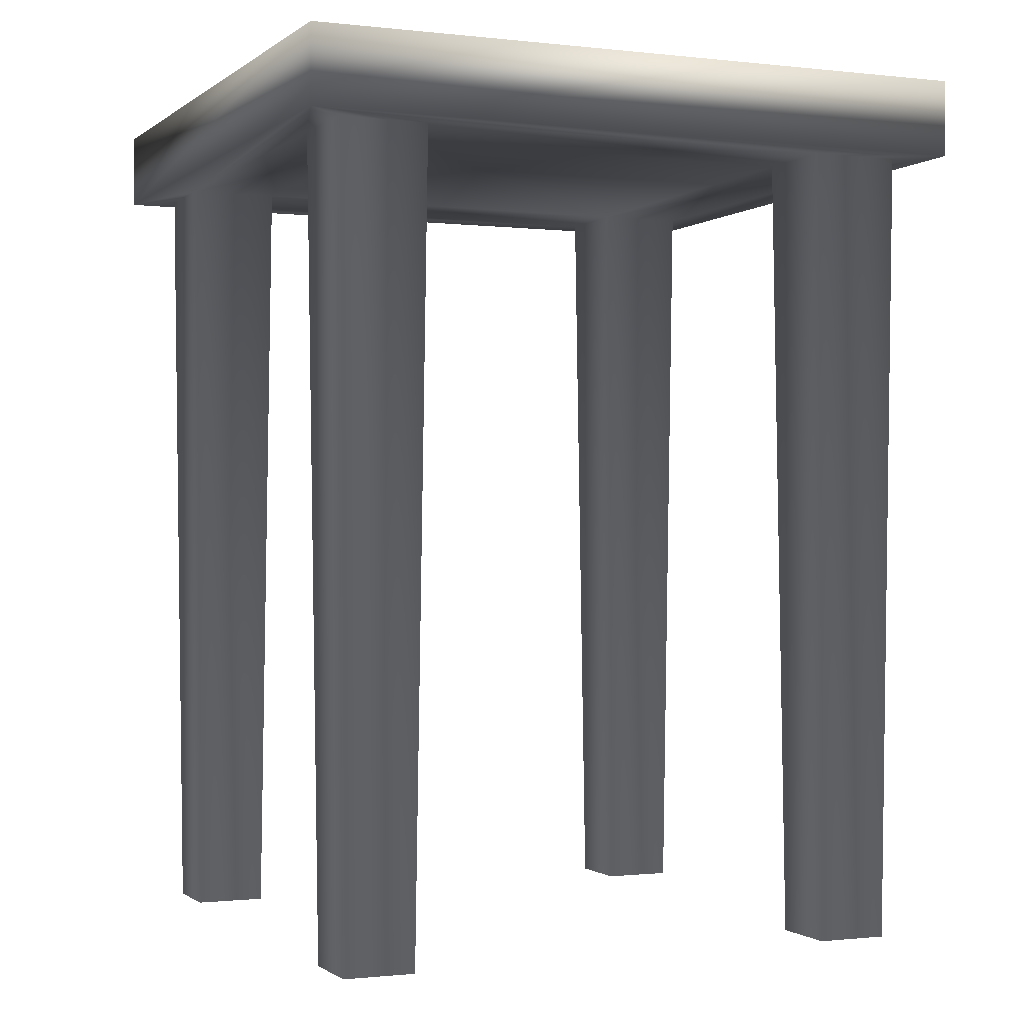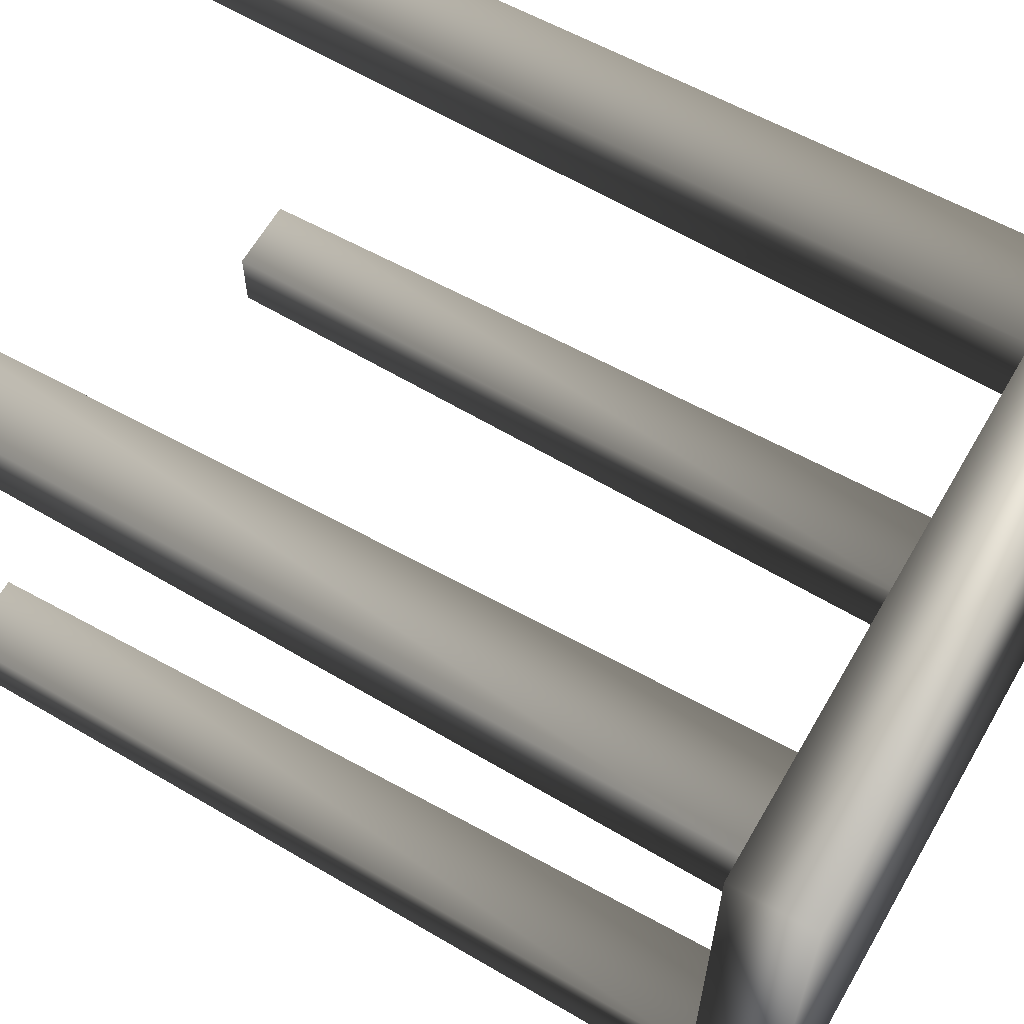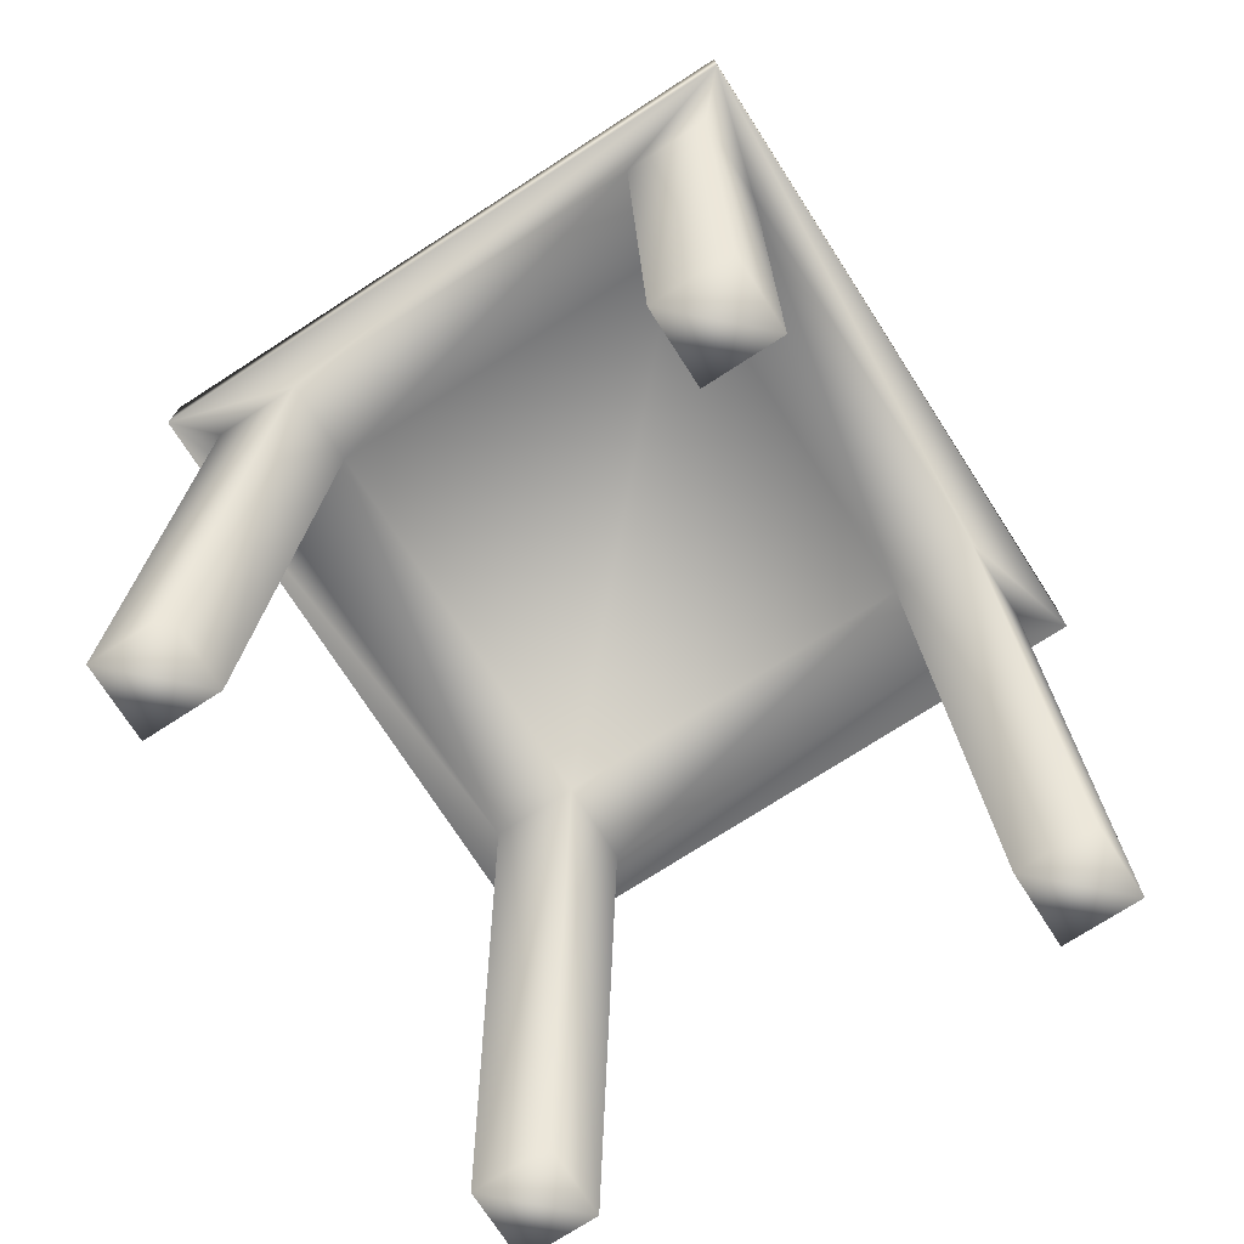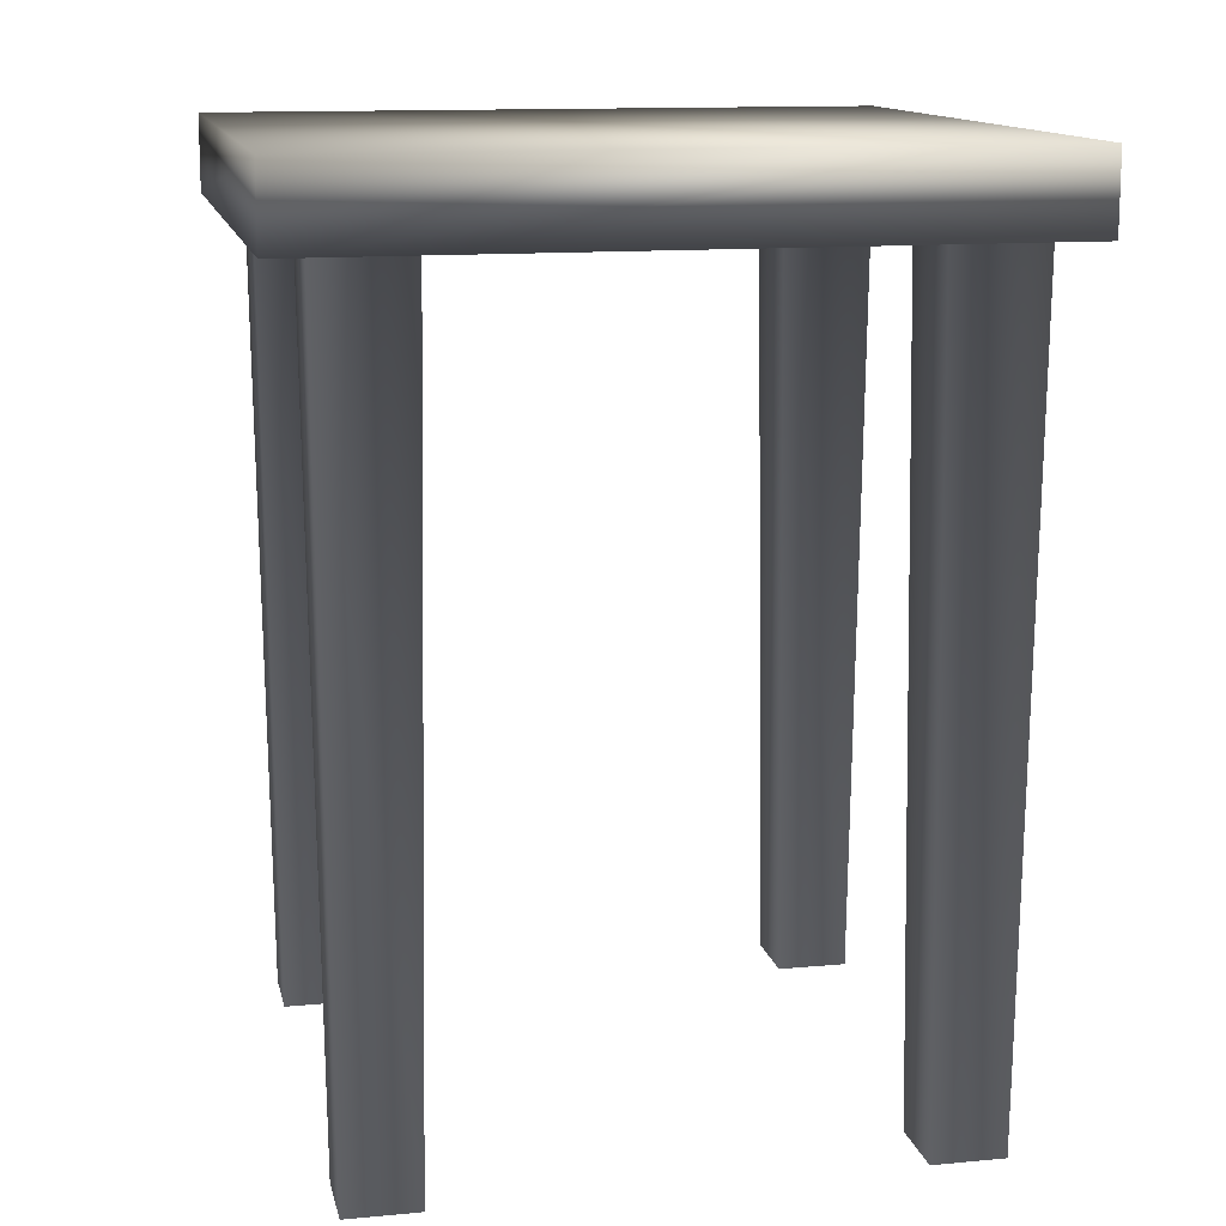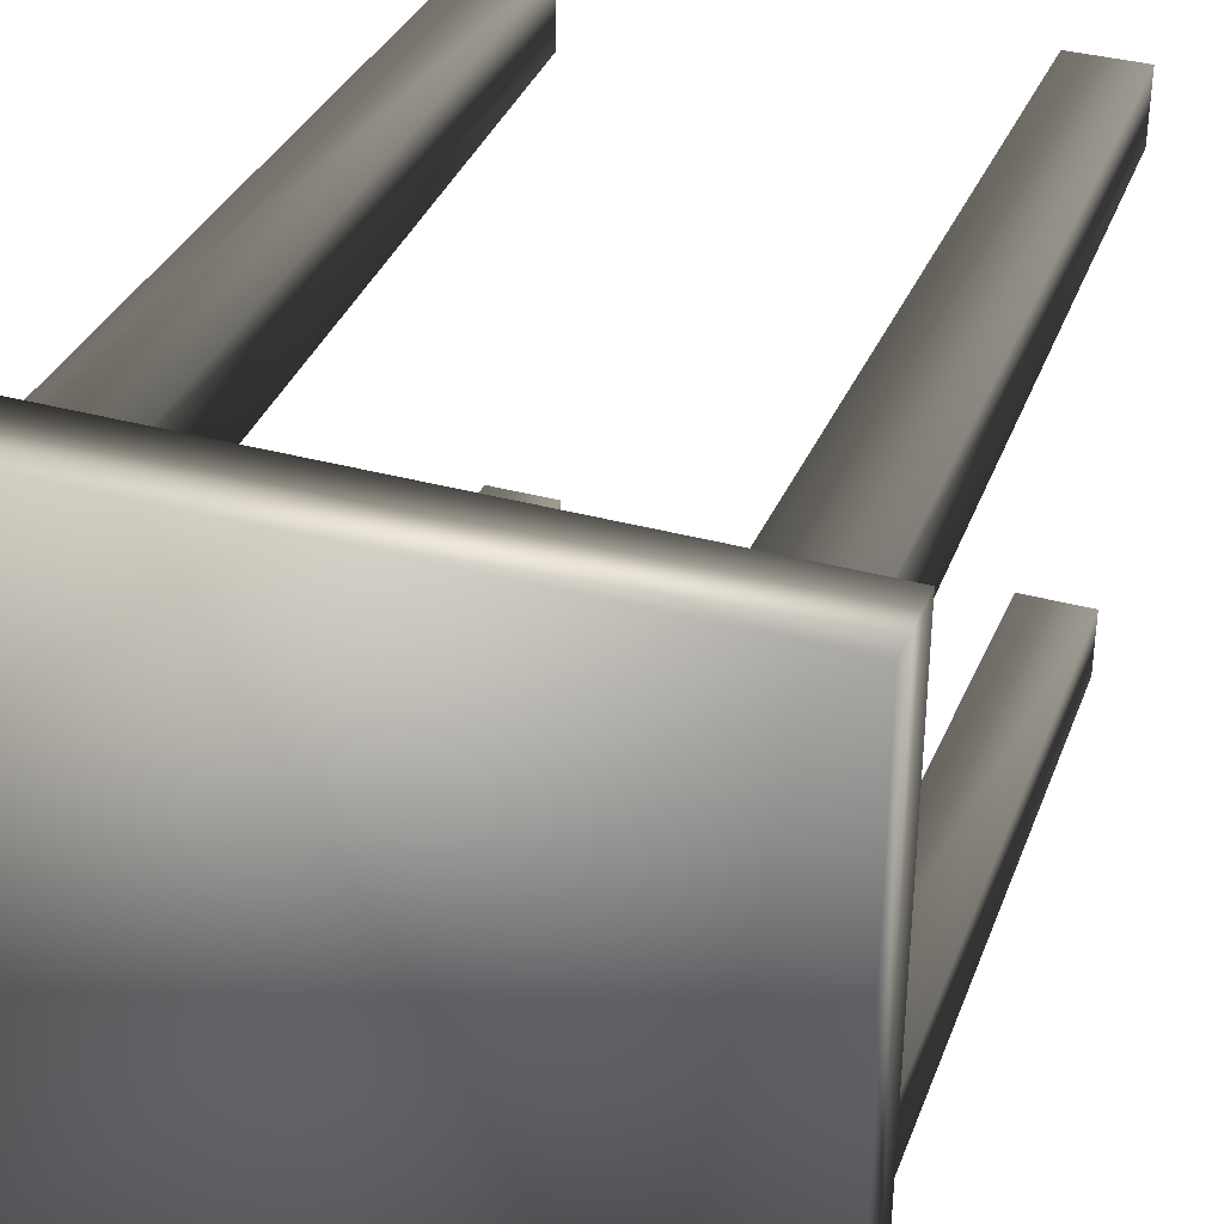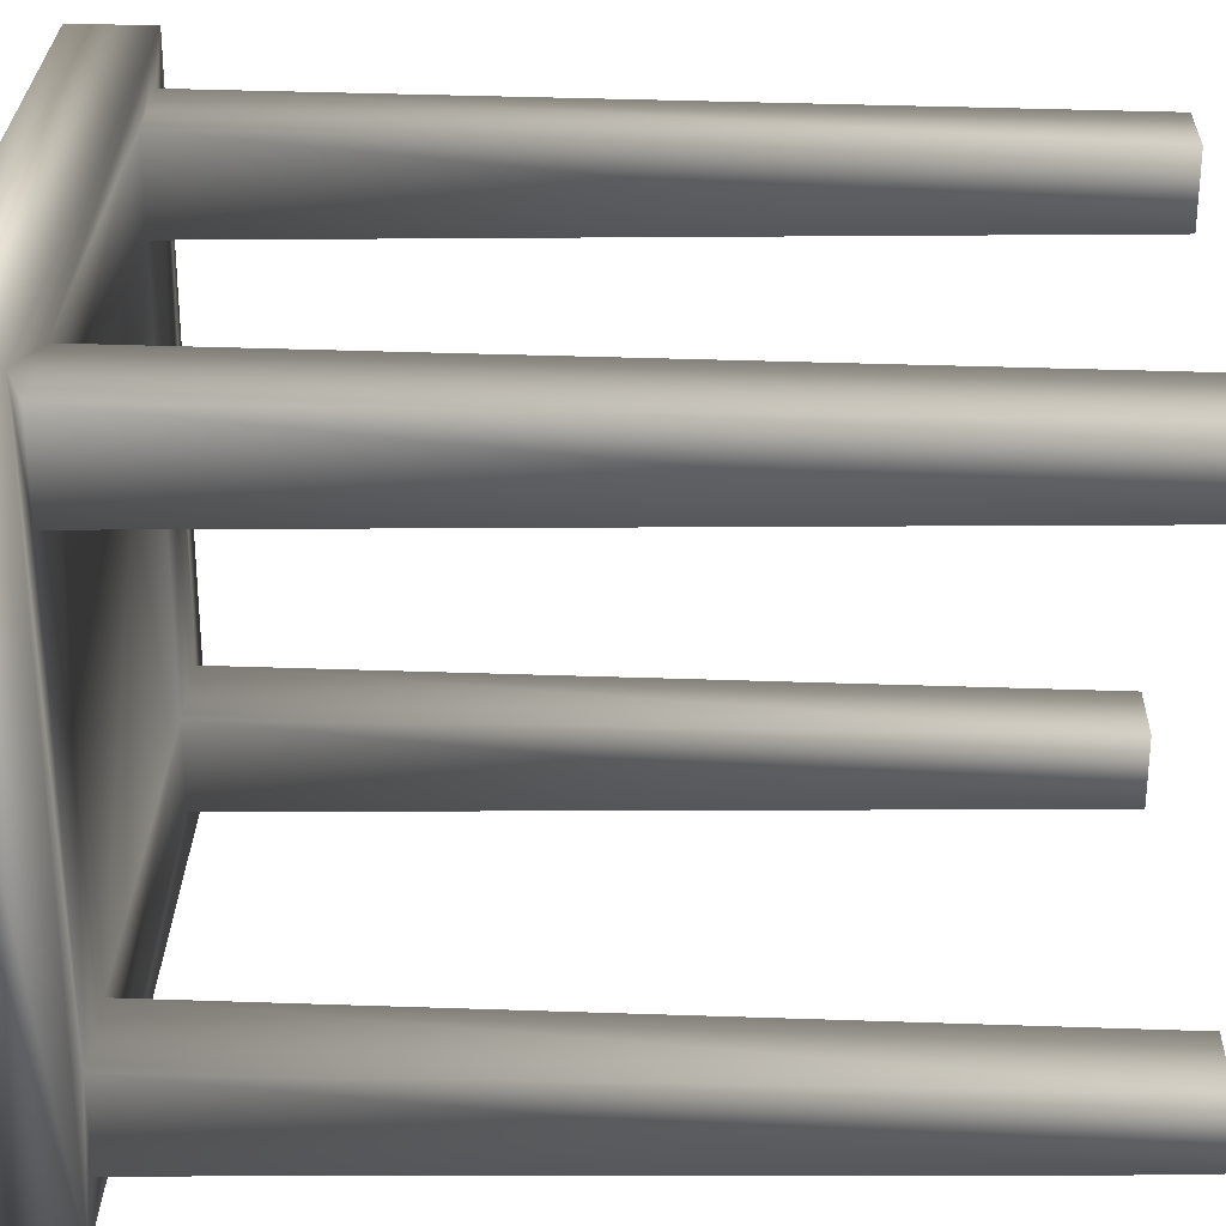
<metadata>
{"format":"obj","ext":"obj","renderer":"f3d","projection":"perspective","resolution":1024,"background":"white","views":[{"elev":-0.8,"azim":66.7,"up":"+Y"},{"elev":63.0,"azim":119.9,"up":"+Z"},{"elev":-74.1,"azim":32.8,"up":"+Y"},{"elev":13.1,"azim":78.0,"up":"+Y"},{"elev":35.4,"azim":-159.9,"up":"+Z"},{"elev":28.2,"azim":-88.6,"up":"+Z"}]}
</metadata>
<code>
v -0.5744 1.528 0.6193
v -0.5744 1.388 0.6193
v 0.626 1.388 0.6193
v 0.626 1.528 0.6193
v -0.5744 1.528 -0.6202
v -0.5744 1.388 -0.6202
v 0.626 1.388 -0.6202
v 0.626 1.528 -0.6202
v -0.5068 1.388 0.5484
v 0.5583 1.388 0.5484
v 0.5583 1.388 -0.5492
v -0.5068 1.388 -0.5492
v 0.3904 1.388 0.5484
v -0.3388 1.388 0.5484
v 0.5583 1.388 -0.3864
v 0.5583 1.388 0.3856
v -0.3388 1.388 -0.5492
v 0.3904 1.388 -0.5492
v -0.5068 1.388 0.3856
v -0.5068 1.388 -0.3864
v 0.3904 1.388 0.3856
v 0.3904 1.388 -0.3864
v -0.3388 1.388 0.3856
v -0.3388 1.388 -0.3864
v -0.4896 -0.07 -0.403
v -0.356 -0.07 -0.403
v -0.356 -0.07 -0.5326
v -0.4896 -0.07 -0.5326
v 0.4076 -0.07 -0.403
v 0.5412 -0.07 -0.403
v 0.5412 -0.07 -0.5326
v 0.4076 -0.07 -0.5326
v -0.356 -0.07 0.4022
v -0.4896 -0.07 0.4022
v -0.4896 -0.07 0.5318
v -0.356 -0.07 0.5318
v 0.5412 -0.07 0.4022
v 0.4076 -0.07 0.4022
v 0.4076 -0.07 0.5318
v 0.5412 -0.07 0.5318
v -0.5744 1.528 0.6193
v -0.5744 1.528 0.6193
v -0.5744 1.388 0.6193
v -0.5744 1.388 0.6193
v 0.626 1.388 0.6193
v 0.626 1.388 0.6193
v 0.626 1.528 0.6193
v 0.626 1.528 0.6193
v -0.5744 1.528 -0.6202
v -0.5744 1.388 -0.6202
v -0.5744 1.388 -0.6202
v 0.626 1.388 -0.6202
v 0.626 1.388 -0.6202
v 0.626 1.528 -0.6202
v -0.5068 1.388 0.5484
v -0.5068 1.388 0.5484
v 0.5583 1.388 0.5484
v 0.5583 1.388 0.5484
v 0.5583 1.388 -0.5492
v -0.5068 1.388 -0.5492
v 0.3904 1.388 0.5484
v 0.3904 1.388 0.5484
v -0.3388 1.388 0.5484
v -0.3388 1.388 0.5484
v 0.5583 1.388 -0.3864
v 0.5583 1.388 0.3856
v 0.5583 1.388 0.3856
v -0.3388 1.388 -0.5492
v 0.3904 1.388 -0.5492
v -0.5068 1.388 0.3856
v -0.5068 1.388 -0.3864
v -0.5068 1.388 -0.3864
v 0.3904 1.388 0.3856
v 0.3904 1.388 -0.3864
v 0.3904 1.388 -0.3864
v -0.3388 1.388 0.3856
v -0.3388 1.388 0.3856
v -0.3388 1.388 -0.3864
v -0.4896 -0.07 -0.403
v -0.4896 -0.07 -0.403
v -0.356 -0.07 -0.403
v -0.356 -0.07 -0.403
v -0.356 -0.07 -0.5326
v -0.356 -0.07 -0.5326
v -0.4896 -0.07 -0.5326
v -0.4896 -0.07 -0.5326
v 0.4076 -0.07 -0.403
v 0.4076 -0.07 -0.403
v 0.5412 -0.07 -0.403
v 0.5412 -0.07 -0.403
v 0.5412 -0.07 -0.5326
v 0.5412 -0.07 -0.5326
v 0.4076 -0.07 -0.5326
v 0.4076 -0.07 -0.5326
v -0.356 -0.07 0.4022
v -0.356 -0.07 0.4022
v -0.4896 -0.07 0.4022
v -0.4896 -0.07 0.4022
v -0.4896 -0.07 0.5318
v -0.4896 -0.07 0.5318
v -0.356 -0.07 0.5318
v -0.356 -0.07 0.5318
v 0.5412 -0.07 0.4022
v 0.5412 -0.07 0.4022
v 0.4076 -0.07 0.4022
v 0.4076 -0.07 0.4022
v 0.4076 -0.07 0.5318
v 0.4076 -0.07 0.5318
v 0.5412 -0.07 0.5318
v 0.5412 -0.07 0.5318
g Skeleton
f 44 46 48
f 44 48 42
f 45 53 8
f 45 8 47
f 4 54 41
f 54 5 41
f 104 110 108
f 108 106 104
f 49 8 52
f 52 51 49
f 1 5 50
f 50 43 1
f 2 56 64
f 64 62 3
f 64 3 2
f 62 58 3
f 3 58 67
f 3 67 65
f 7 3 65
f 7 65 59
f 7 59 69
f 7 69 6
f 69 68 6
f 68 60 6
f 6 60 72
f 6 72 2
f 72 70 2
f 70 56 2
f 64 77 62
f 77 73 62
f 96 102 100
f 100 98 96
f 67 73 75
f 75 65 67
f 88 94 92
f 88 92 90
f 73 77 78
f 78 75 73
f 75 78 68
f 68 69 75
f 72 78 77
f 72 77 70
f 80 86 84
f 80 84 82
f 79 81 24
f 24 71 79
f 24 26 83
f 83 17 24
f 17 27 85
f 85 12 17
f 28 25 20
f 20 12 28
f 87 89 15
f 15 74 87
f 15 30 91
f 91 11 15
f 11 31 93
f 93 18 11
f 32 29 22
f 22 18 32
f 76 95 97
f 97 19 76
f 34 99 55
f 55 19 34
f 35 101 63
f 63 9 35
f 14 36 33
f 33 23 14
f 66 103 105
f 105 21 66
f 38 107 61
f 61 21 38
f 39 109 57
f 57 13 39
f 10 40 37
f 37 16 10

</code>
